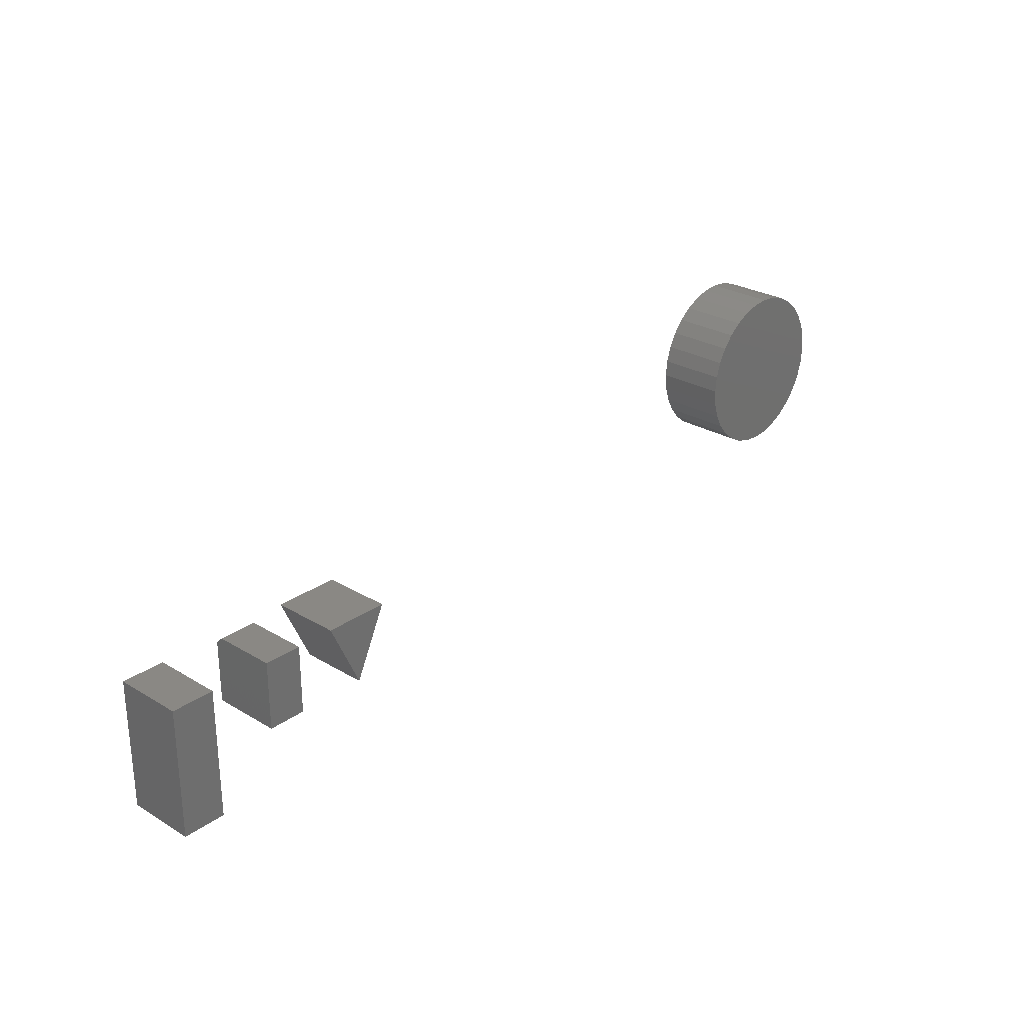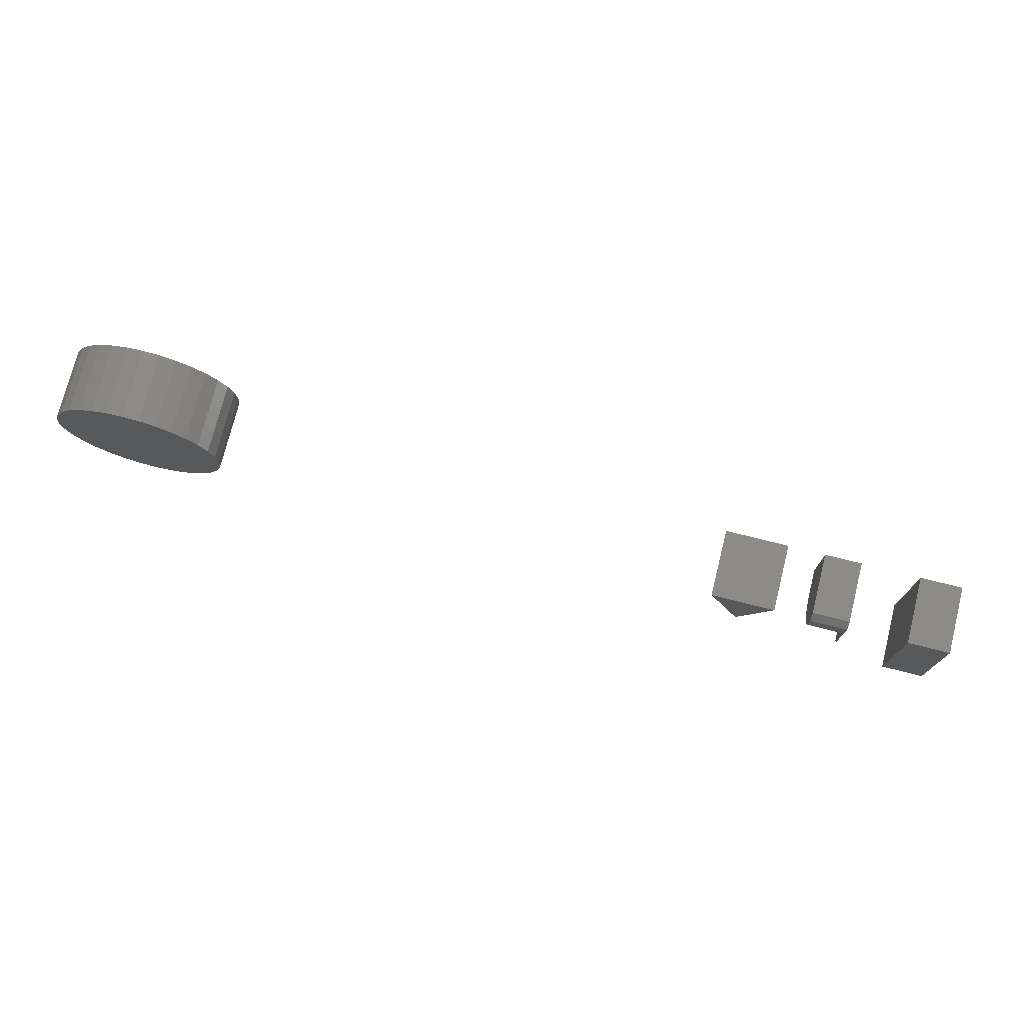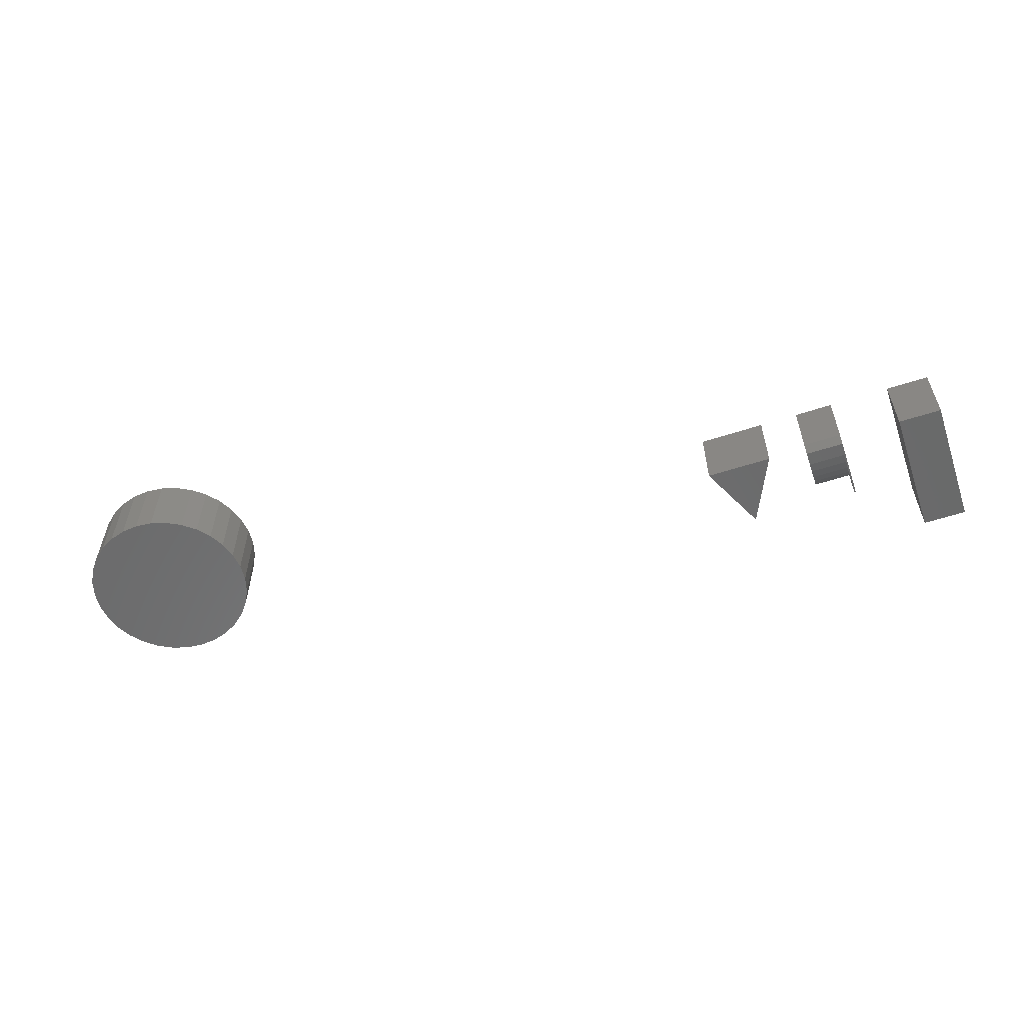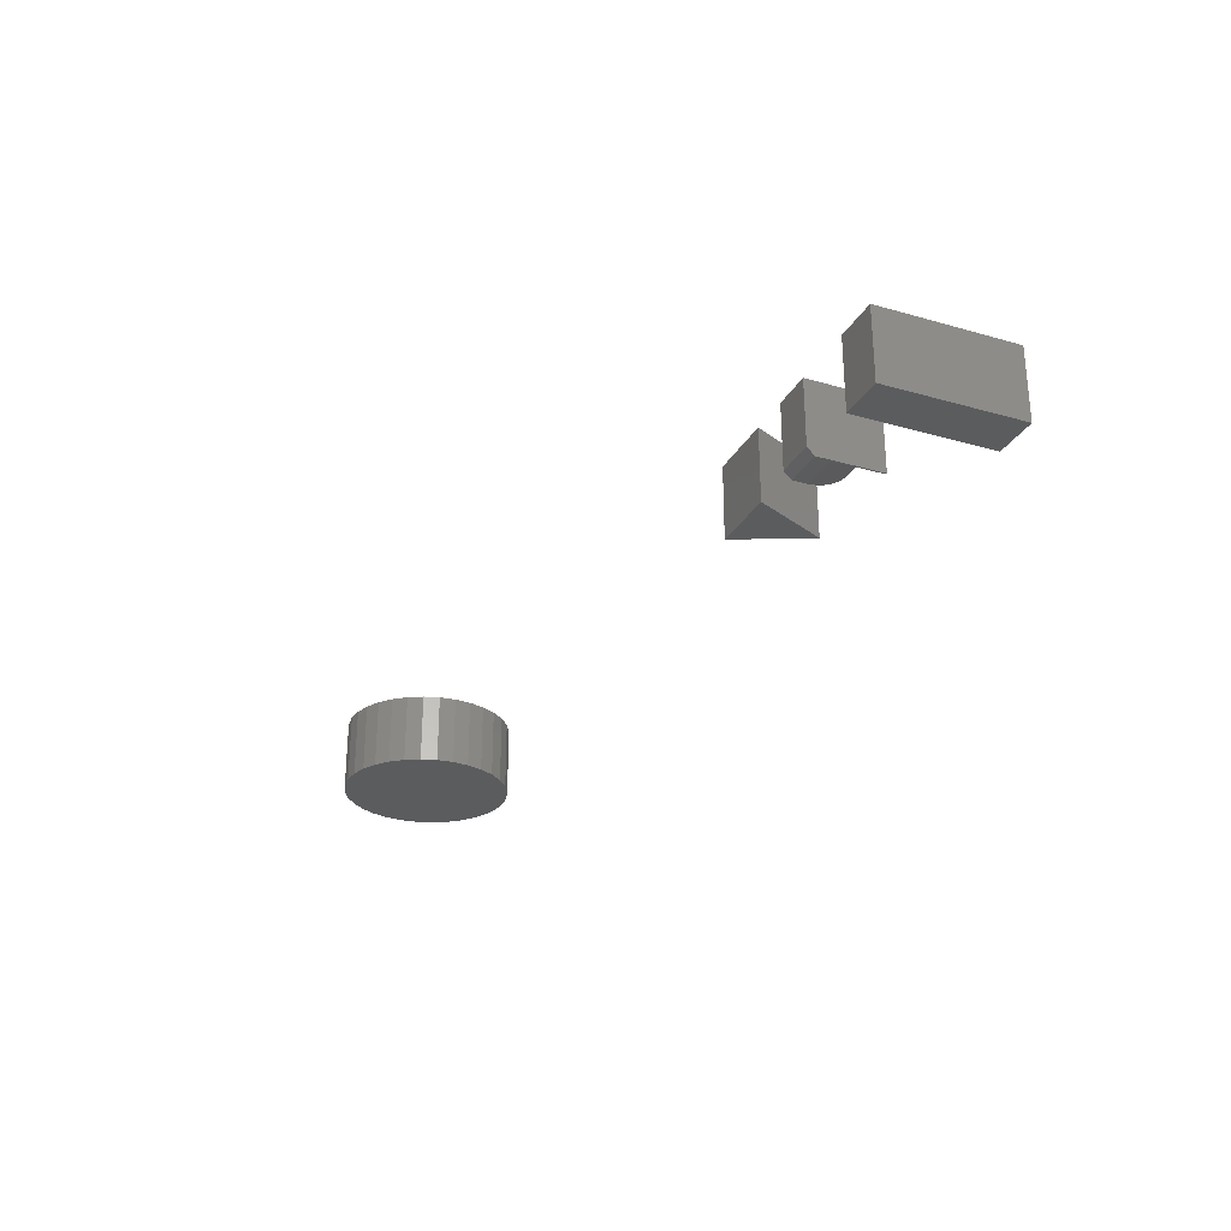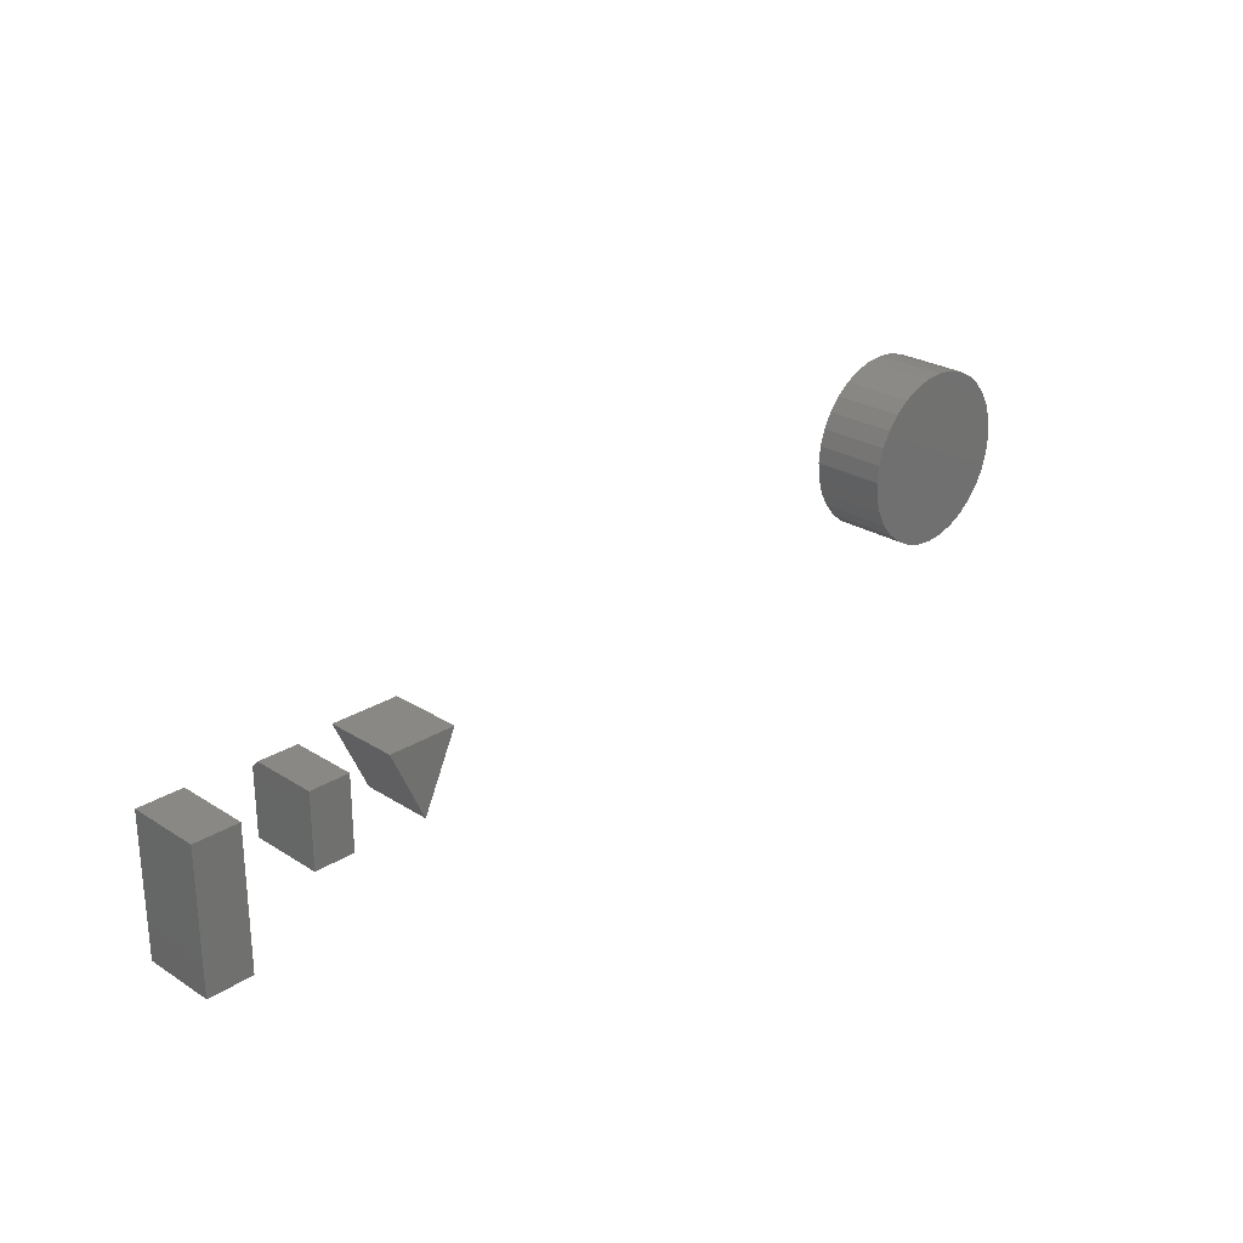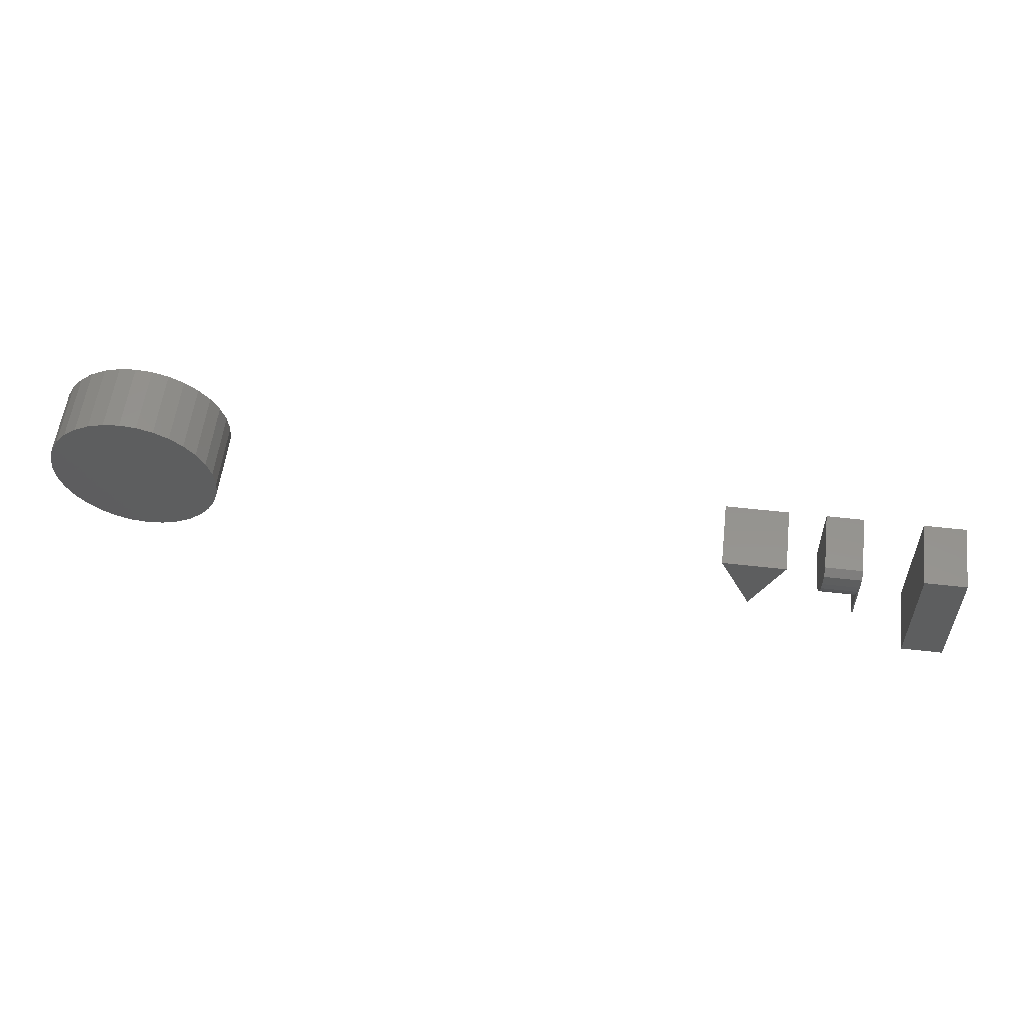
<metadata>
{"format":"stl","ext":"stl","renderer":"f3d","projection":"perspective","resolution":1024,"background":"white","views":[{"elev":27.3,"azim":-47.4,"up":"+Y"},{"elev":74.8,"azim":-165.9,"up":"+Y"},{"elev":-56.7,"azim":-161.1,"up":"+Z"},{"elev":-27.7,"azim":-113.4,"up":"+Z"},{"elev":26.0,"azim":-45.1,"up":"+Y"},{"elev":56.1,"azim":-173.2,"up":"+Y"}]}
</metadata>
<code>
# stl→obj: 106 verts, 196 faces
v 0.5539 0.1521 0.07812
v 0.5909 0.1521 0.07812
v 0.5724 0.1539 0.07812
v 0.5361 0.1467 0.07812
v 0.6086 0.1467 0.07812
v 0.5197 0.138 0.07812
v 0.625 0.138 0.07812
v 0.625 -0.01956 0.07812
v 0.5361 -0.02831 0.07812
v 0.6086 -0.02831 0.07812
v 0.5539 -0.03371 0.07812
v 0.5909 -0.03371 0.07812
v 0.5724 -0.03553 0.07812
v 0.6394 0.1262 0.07812
v 0.5054 0.1262 0.07812
v 0.6511 0.1118 0.07812
v 0.4936 0.1118 0.07812
v 0.6599 0.09546 0.07812
v 0.4848 0.09546 0.07812
v 0.6653 0.07769 0.07812
v 0.4795 0.07769 0.07812
v 0.6671 0.05921 0.07812
v 0.4776 0.05921 0.07812
v 0.6653 0.04073 0.07812
v 0.4795 0.04073 0.07812
v 0.6599 0.02296 0.07812
v 0.4848 0.02296 0.07812
v 0.6511 0.006578 0.07812
v 0.4936 0.006578 0.07812
v 0.6394 -0.007779 0.07812
v 0.5054 -0.007779 0.07812
v 0.5197 -0.01956 0.07812
v 0.5724 0.1539 0
v 0.5909 0.1521 0
v 0.5539 0.1521 0
v 0.5361 0.1467 0
v 0.6086 0.1467 0
v 0.5197 0.138 0
v 0.625 0.138 0
v 0.6086 -0.02831 0
v 0.5361 -0.02831 0
v 0.625 -0.01956 0
v 0.5539 -0.03371 0
v 0.5909 -0.03371 0
v 0.5724 -0.03553 0
v 0.5197 -0.01956 0
v 0.5054 -0.007779 0
v 0.6394 -0.007779 0
v 0.4936 0.006578 0
v 0.6511 0.006578 0
v 0.4848 0.02296 0
v 0.6599 0.02296 0
v 0.4795 0.04073 0
v 0.6653 0.04073 0
v 0.4776 0.05921 0
v 0.6671 0.05921 0
v 0.4795 0.07769 0
v 0.6653 0.07769 0
v 0.4848 0.09546 0
v 0.6599 0.09546 0
v 0.4936 0.1118 0
v 0.6511 0.1118 0
v 0.5054 0.1262 0
v 0.6394 0.1262 0
v -0.2562 -0.02344 0
v -0.2562 -0.07812 0
v -0.2578 -0.07812 0
v -0.2578 -0.007812 0
v -0.215 -0.007812 0
v -0.215 -0.02344 0
v -0.2578 -0.07812 0.07812
v -0.2578 0 0.07812
v -0.2578 0 0.007812
v -0.215 0 0.07812
v -0.215 -0.07812 0.07812
v -0.215 -0.07812 0.05469
v -0.215 -0.07707 0.04402
v -0.215 -0.07396 0.03376
v -0.215 -0.06891 0.0243
v -0.215 -0.06211 0.01602
v -0.215 -0.05382 0.009217
v -0.215 0 0.007812
v -0.215 -0.04437 0.004163
v -0.215 -0.03411 0.001051
v -0.2562 -0.07812 0.05469
v -0.2562 -0.03411 0.001051
v -0.2562 -0.04437 0.004163
v -0.2562 -0.05382 0.009217
v -0.2562 -0.06211 0.01602
v -0.2562 -0.06891 0.0243
v -0.2562 -0.07396 0.03376
v -0.2562 -0.07707 0.04402
v -0.375 -0.1484 0.07812
v -0.3266 -0.1484 0.07812
v -0.375 0 0.07812
v -0.3266 0 0.07812
v -0.375 -0.1484 0
v -0.375 0 0
v -0.3266 -0.1484 0
v -0.3266 0 0
v -0.1719 0 0.07812
v -0.1357 -0.07812 0.07812
v -0.09868 -1.388e-17 0.07812
v -0.09868 -1.388e-17 0
v -0.1357 -0.07812 0
v -0.1719 0 0
f 1 2 3
f 2 1 4
f 2 4 5
f 5 4 6
f 5 6 7
f 8 9 10
f 10 9 11
f 10 11 12
f 12 11 13
f 7 6 14
f 14 6 15
f 14 15 16
f 16 15 17
f 16 17 18
f 18 17 19
f 18 19 20
f 20 19 21
f 20 21 22
f 22 21 23
f 22 23 24
f 24 23 25
f 24 25 26
f 26 25 27
f 26 27 28
f 28 27 29
f 28 29 30
f 30 29 31
f 30 31 8
f 8 31 32
f 8 32 9
f 33 34 35
f 36 35 34
f 37 36 34
f 38 36 37
f 39 38 37
f 40 41 42
f 43 41 40
f 44 43 40
f 45 43 44
f 41 46 42
f 42 46 47
f 42 47 48
f 48 47 49
f 48 49 50
f 50 49 51
f 50 51 52
f 52 51 53
f 52 53 54
f 54 53 55
f 54 55 56
f 56 55 57
f 56 57 58
f 58 57 59
f 58 59 60
f 60 59 61
f 60 61 62
f 62 61 63
f 62 63 64
f 64 63 38
f 64 38 39
f 56 22 54
f 54 22 24
f 54 24 52
f 52 24 26
f 52 26 50
f 50 26 28
f 50 28 48
f 48 28 30
f 48 30 42
f 42 30 8
f 42 8 40
f 40 8 10
f 40 10 44
f 44 10 12
f 44 12 45
f 45 12 13
f 45 13 43
f 43 13 11
f 43 11 41
f 41 11 9
f 41 9 46
f 46 9 32
f 46 32 47
f 47 32 31
f 47 31 49
f 49 31 29
f 49 29 51
f 51 29 27
f 51 27 53
f 53 27 25
f 53 25 55
f 55 25 23
f 55 23 57
f 57 23 21
f 57 21 59
f 59 21 19
f 59 19 61
f 61 19 17
f 61 17 63
f 63 17 15
f 63 15 38
f 38 15 6
f 38 6 36
f 36 6 4
f 36 4 35
f 35 4 1
f 35 1 33
f 33 1 3
f 33 3 34
f 34 3 2
f 34 2 37
f 37 2 5
f 37 5 39
f 39 5 7
f 39 7 64
f 64 7 14
f 64 14 62
f 62 14 16
f 62 16 60
f 60 16 18
f 60 18 58
f 58 18 20
f 58 20 56
f 56 20 22
f 65 66 67
f 67 68 65
f 65 68 69
f 65 69 70
f 71 72 67
f 67 72 73
f 67 73 68
f 74 75 76
f 74 76 77
f 74 77 78
f 74 78 79
f 74 79 80
f 74 80 81
f 74 81 82
f 82 81 83
f 82 83 84
f 82 84 70
f 82 70 69
f 82 73 74
f 74 73 72
f 82 69 73
f 73 69 68
f 71 75 72
f 72 75 74
f 67 66 85
f 76 75 85
f 85 75 71
f 85 71 67
f 66 65 86
f 66 86 87
f 66 87 88
f 66 88 89
f 66 89 90
f 66 90 91
f 66 91 92
f 66 92 85
f 65 70 86
f 86 70 84
f 86 84 87
f 87 84 83
f 87 83 88
f 88 83 81
f 88 81 89
f 89 81 80
f 89 80 90
f 90 80 79
f 90 79 91
f 91 79 78
f 91 78 92
f 92 78 77
f 92 77 85
f 85 77 76
f 93 94 95
f 95 94 96
f 97 98 99
f 99 98 100
f 95 98 93
f 93 98 97
f 100 98 96
f 96 98 95
f 94 99 96
f 96 99 100
f 97 99 93
f 93 99 94
f 101 102 103
f 104 105 106
f 104 106 103
f 103 106 101
f 102 105 103
f 103 105 104
f 101 106 102
f 102 106 105

</code>
